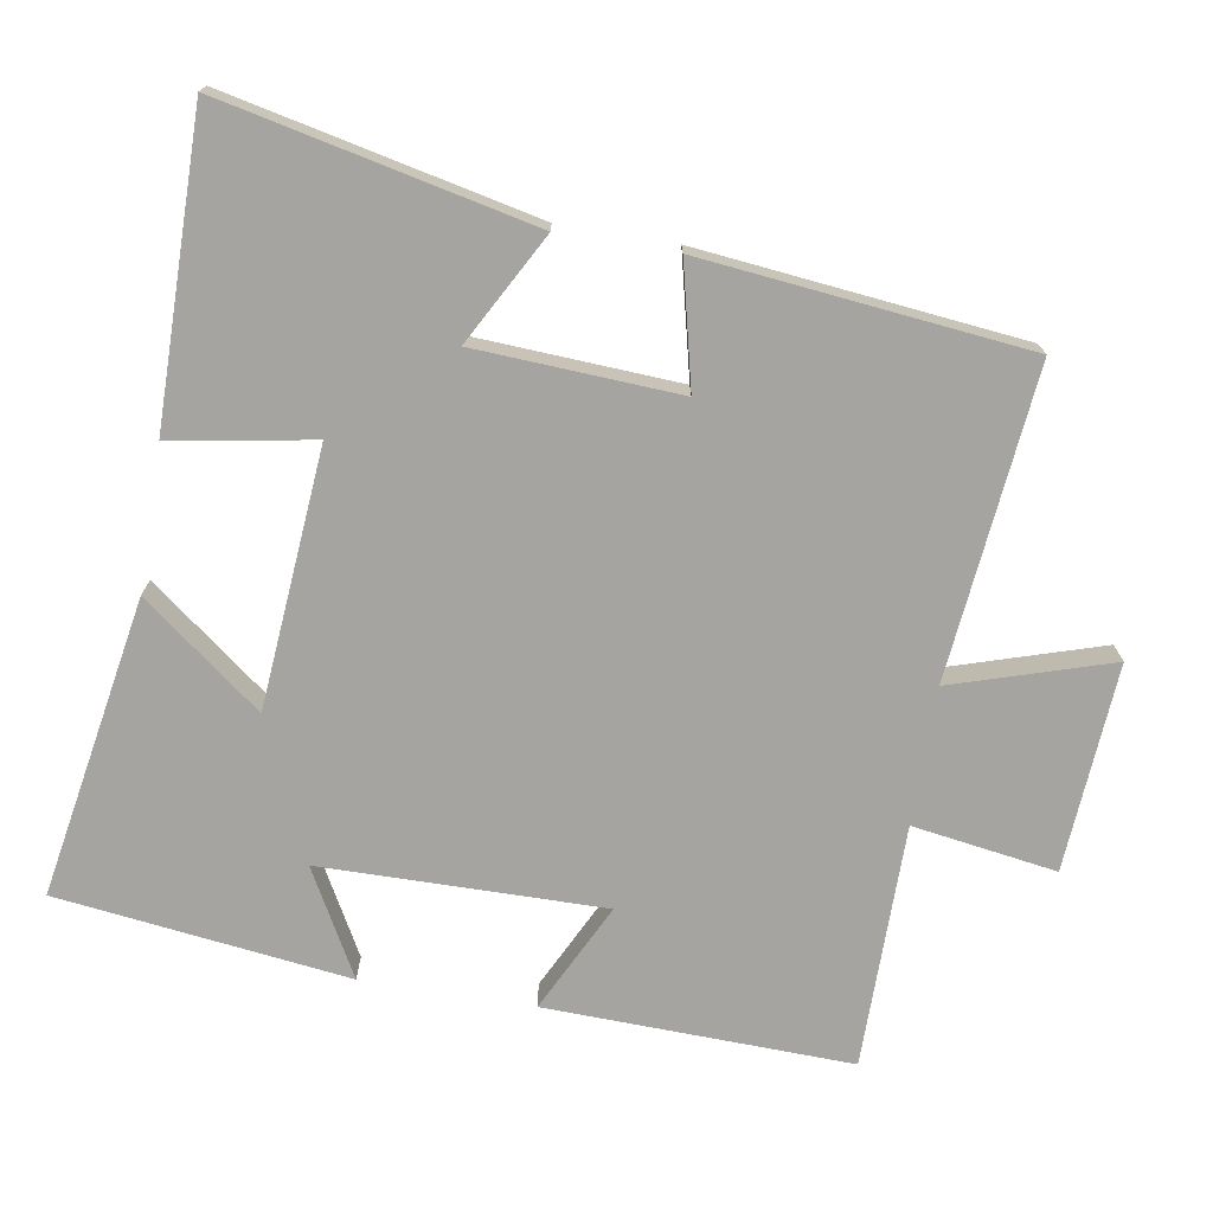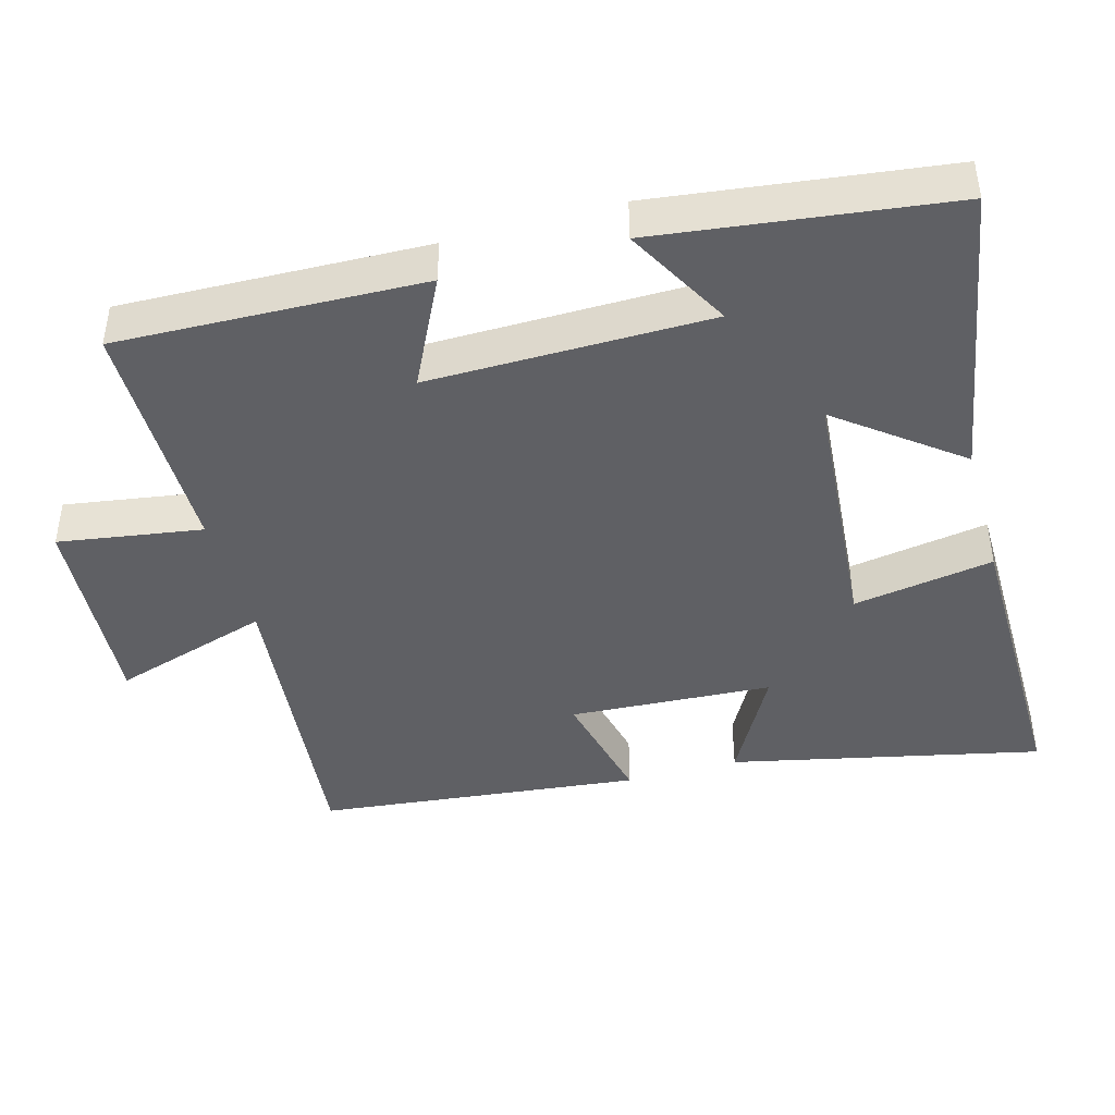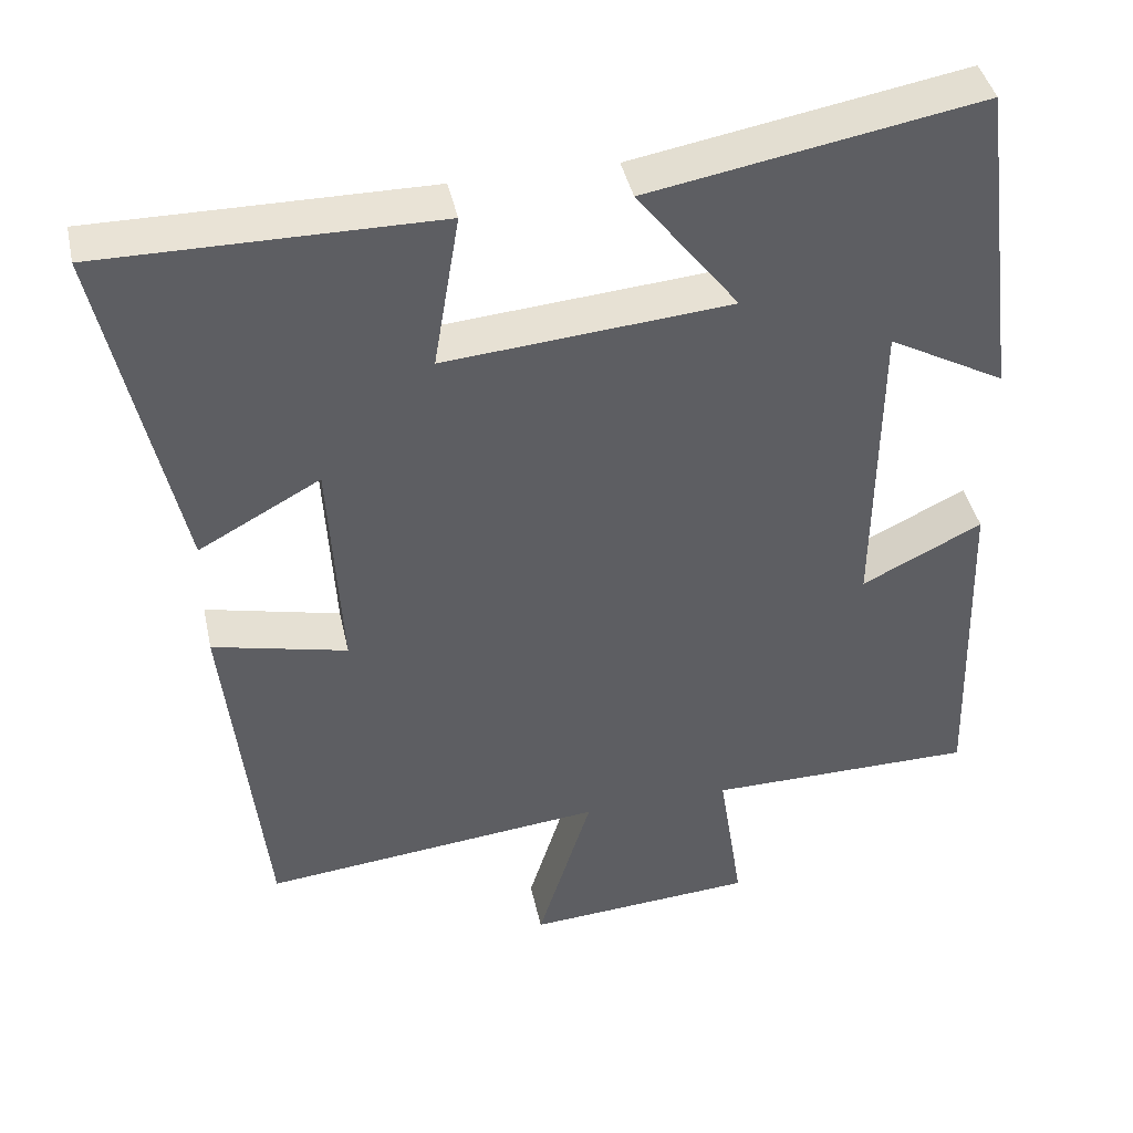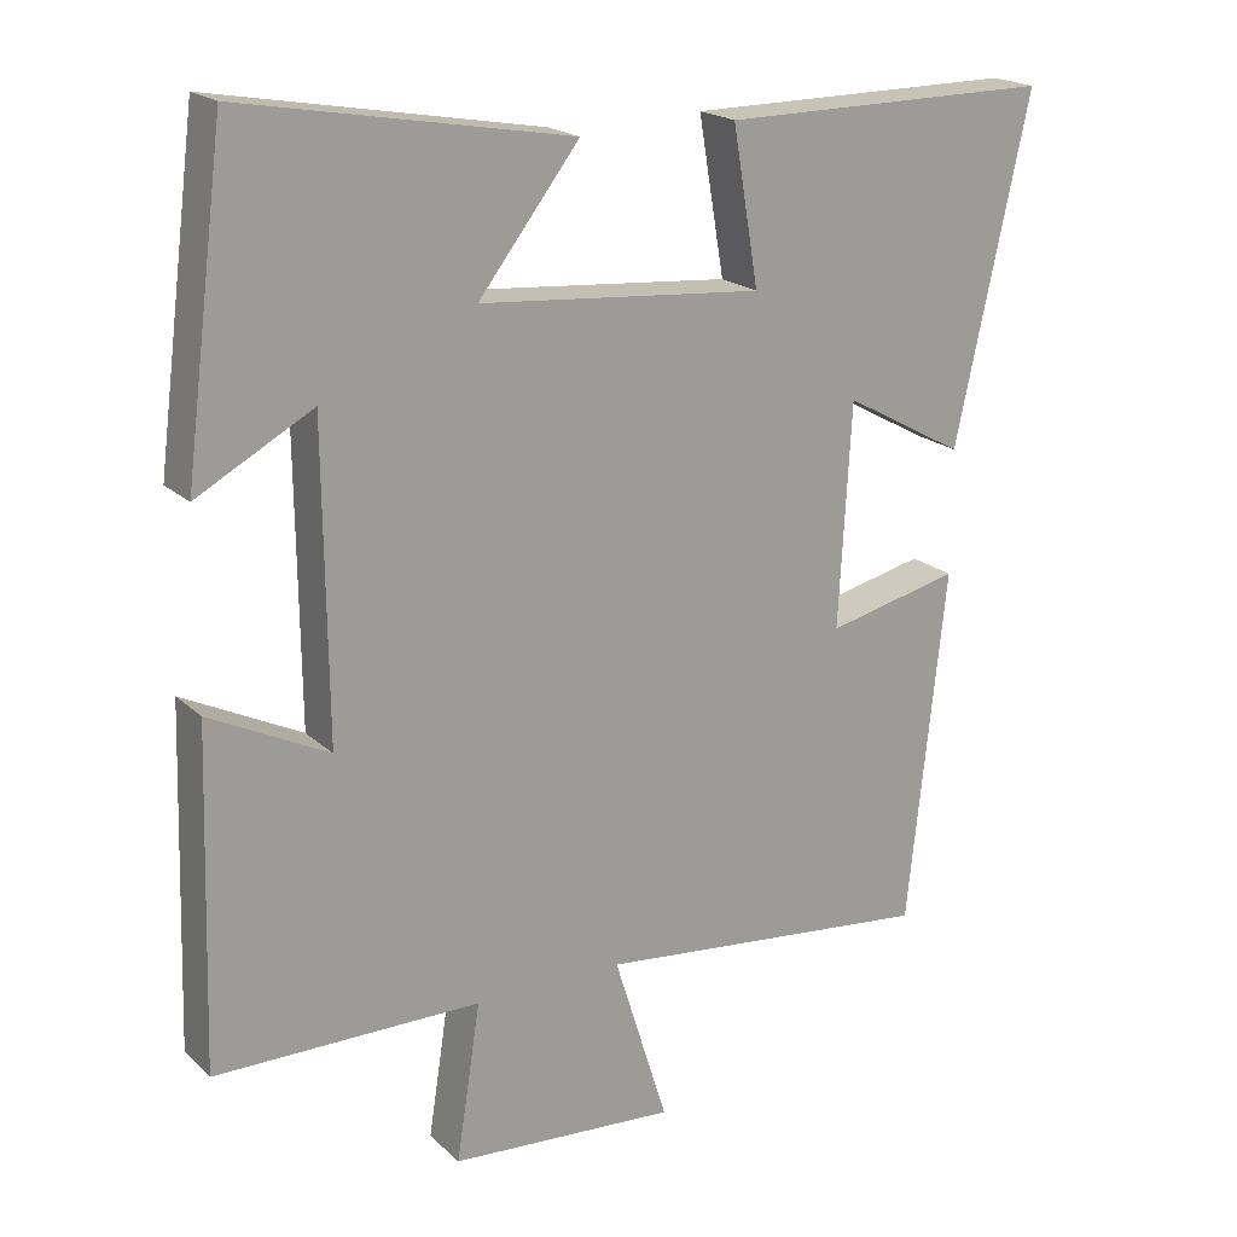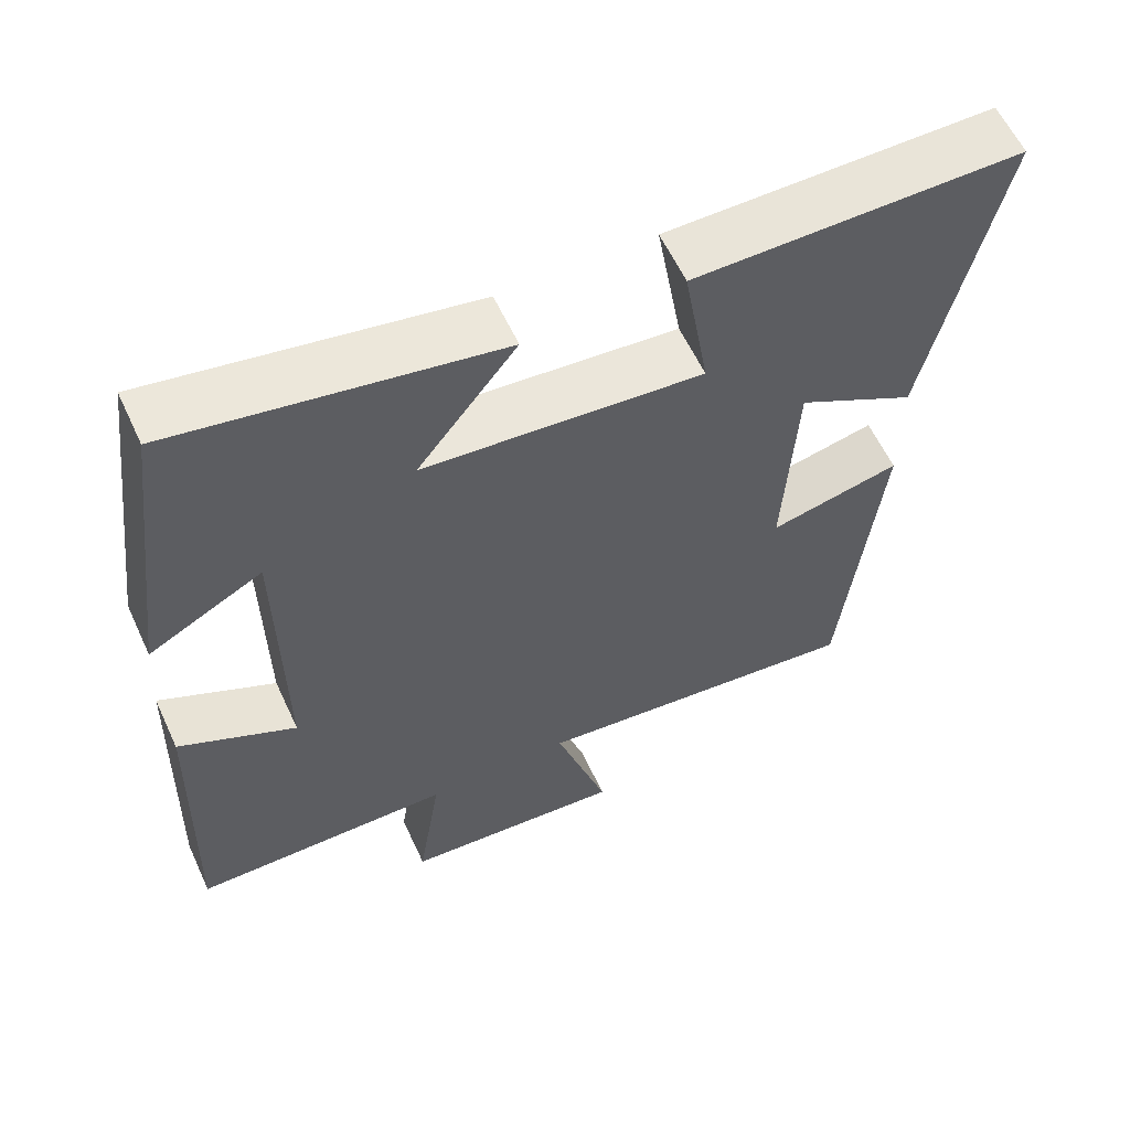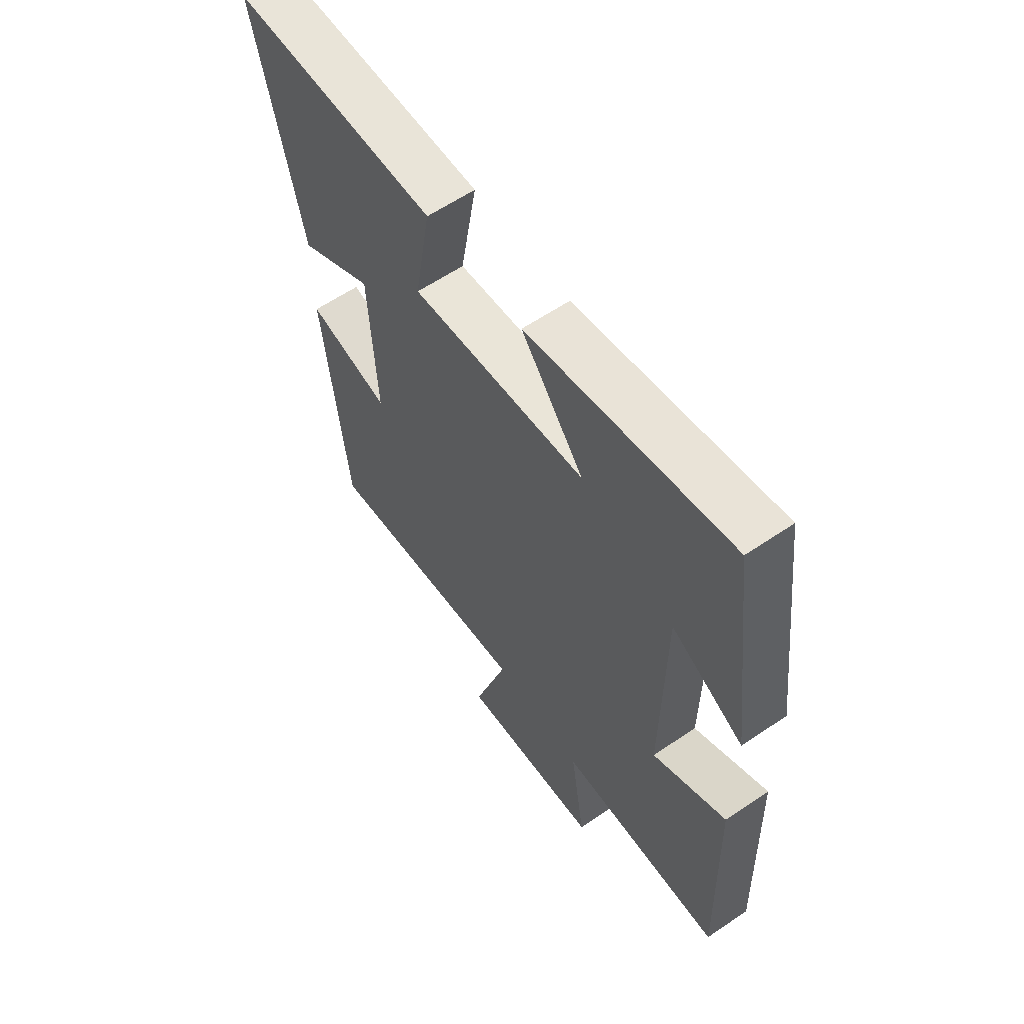
<metadata>
{"format":"obj","ext":"obj","renderer":"f3d","projection":"perspective","resolution":1024,"background":"white","views":[{"elev":-73.2,"azim":80.6,"up":"+Y"},{"elev":-43.3,"azim":-74.4,"up":"+Y"},{"elev":41.9,"azim":167.8,"up":"+Z"},{"elev":19.6,"azim":-31.7,"up":"+Z"},{"elev":59.7,"azim":-24.8,"up":"+Z"},{"elev":60.4,"azim":-124.8,"up":"+Z"}]}
</metadata>
<code>
v -0.513 0.07 -0.499
v -0.5 0.07 -0.072
v -0.348 0.07 -0.147
v -0.352 0.07 0.247
v -0.5 0.07 0.166
v -0.448 0.07 0.574
v -0.029 0.07 0.5
v -0.158 0.07 0.333
v 0.204 0.07 0.303
v 0.171 0.07 0.5
v 0.595 0.07 0.503
v 0.5 0.07 0.07
v 0.346 0.07 0.154
v 0.33 0.07 -0.13
v 0.5 0.07 -0.09
v 0.451 0.07 -0.544
v 0.017 0.07 -0.5
v 0.086 0.07 -0.721
v -0.204 0.07 -0.701
v -0.173 0.07 -0.5
v -0.513 0 -0.499
v -0.5 0 -0.072
v -0.348 0 -0.147
v -0.352 0 0.247
v -0.5 0 0.166
v -0.448 0 0.574
v -0.029 0 0.5
v -0.158 0 0.333
v 0.204 0 0.303
v 0.171 0 0.5
v 0.595 0 0.503
v 0.5 0 0.07
v 0.346 0 0.154
v 0.33 0 -0.13
v 0.5 0 -0.09
v 0.451 0 -0.544
v 0.017 0 -0.5
v 0.086 0 -0.721
v -0.204 0 -0.701
v -0.173 0 -0.5
f 17 18 19 20
f 17 20 1 2
f 14 15 16 17
f 13 14 17
f 10 11 12 13
f 9 10 13
f 8 9 13 17
f 6 7 8
f 4 5 6
f 4 6 8 17
f 17 2 3
f 3 4 17
f 40 39 38 37
f 22 21 40 37
f 37 36 35 34
f 37 34 33
f 33 32 31 30
f 33 30 29
f 37 33 29 28
f 28 27 26
f 26 25 24
f 37 28 26 24
f 23 22 37
f 37 24 23
f 1 21 22 2
f 2 22 23 3
f 3 23 24 4
f 4 24 25 5
f 5 25 26 6
f 6 26 27 7
f 7 27 28 8
f 8 28 29 9
f 9 29 30 10
f 10 30 31 11
f 11 31 32 12
f 12 32 33 13
f 13 33 34 14
f 14 34 35 15
f 15 35 36 16
f 16 36 37 17
f 17 37 38 18
f 18 38 39 19
f 19 39 40 20
f 20 40 21 1

</code>
